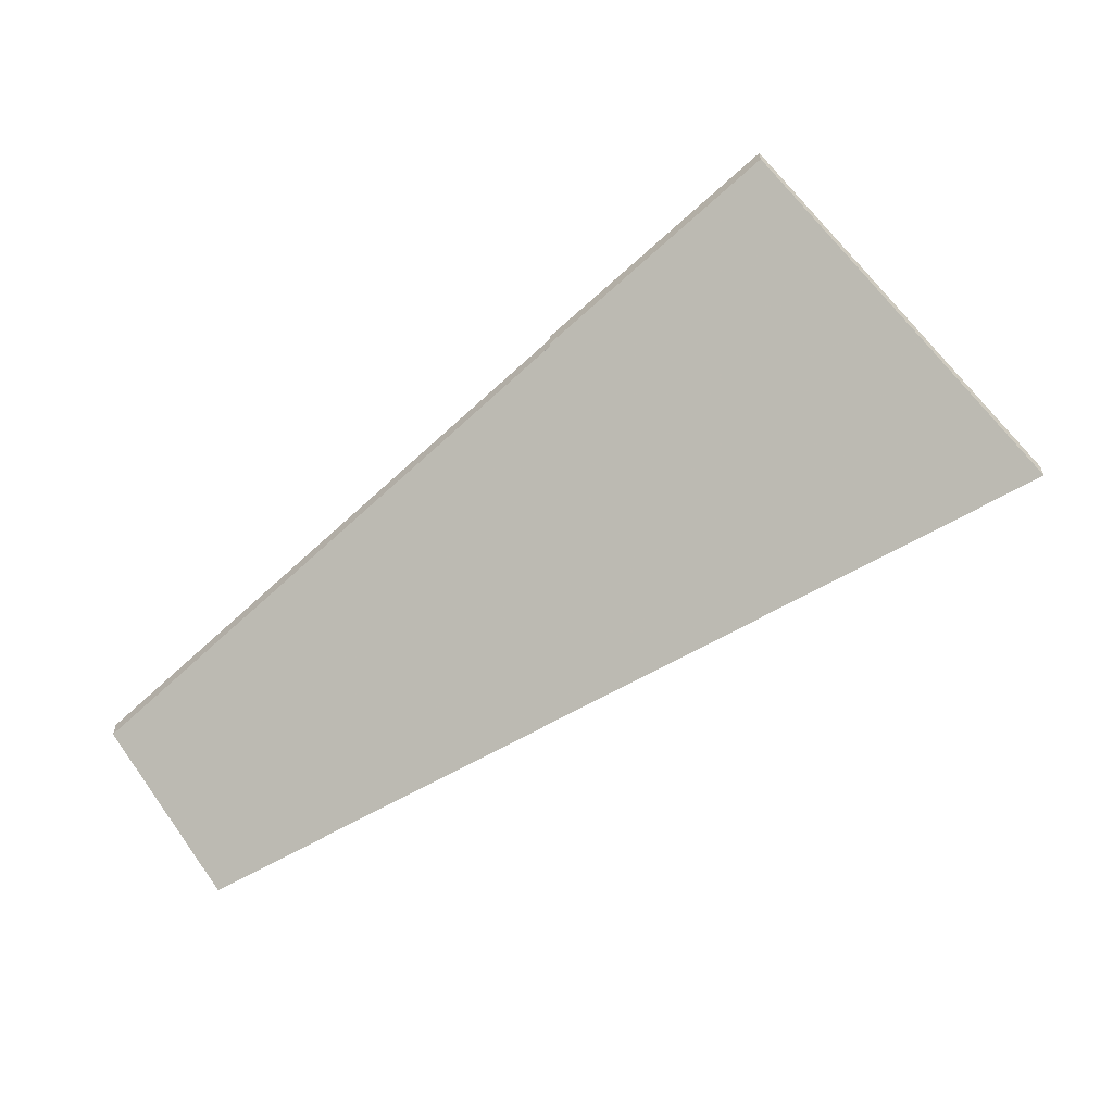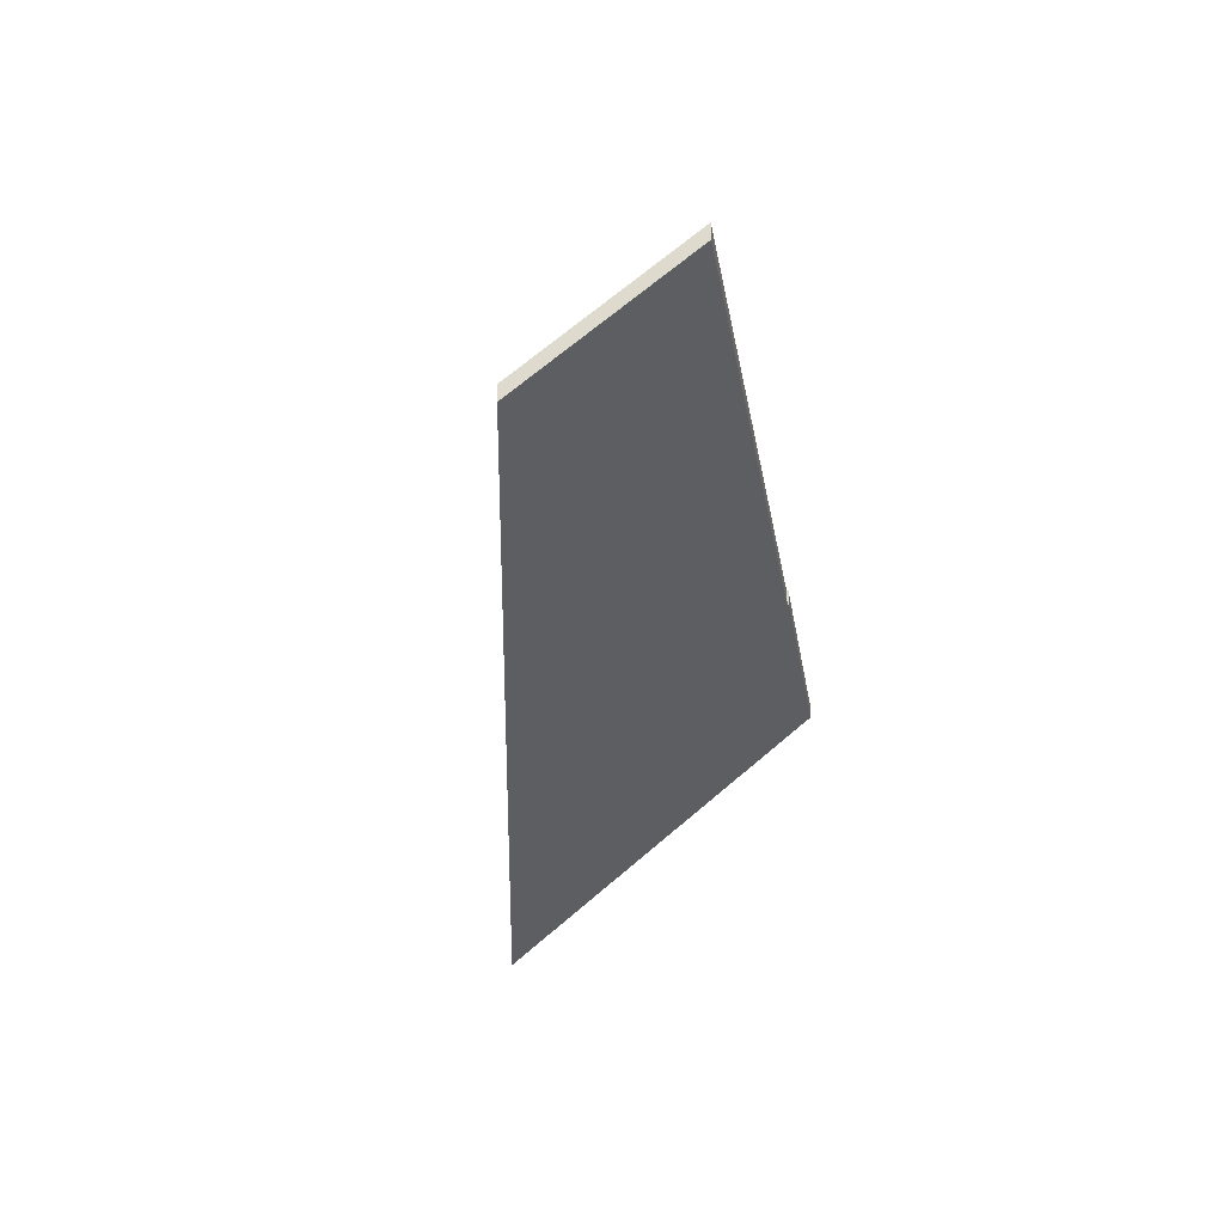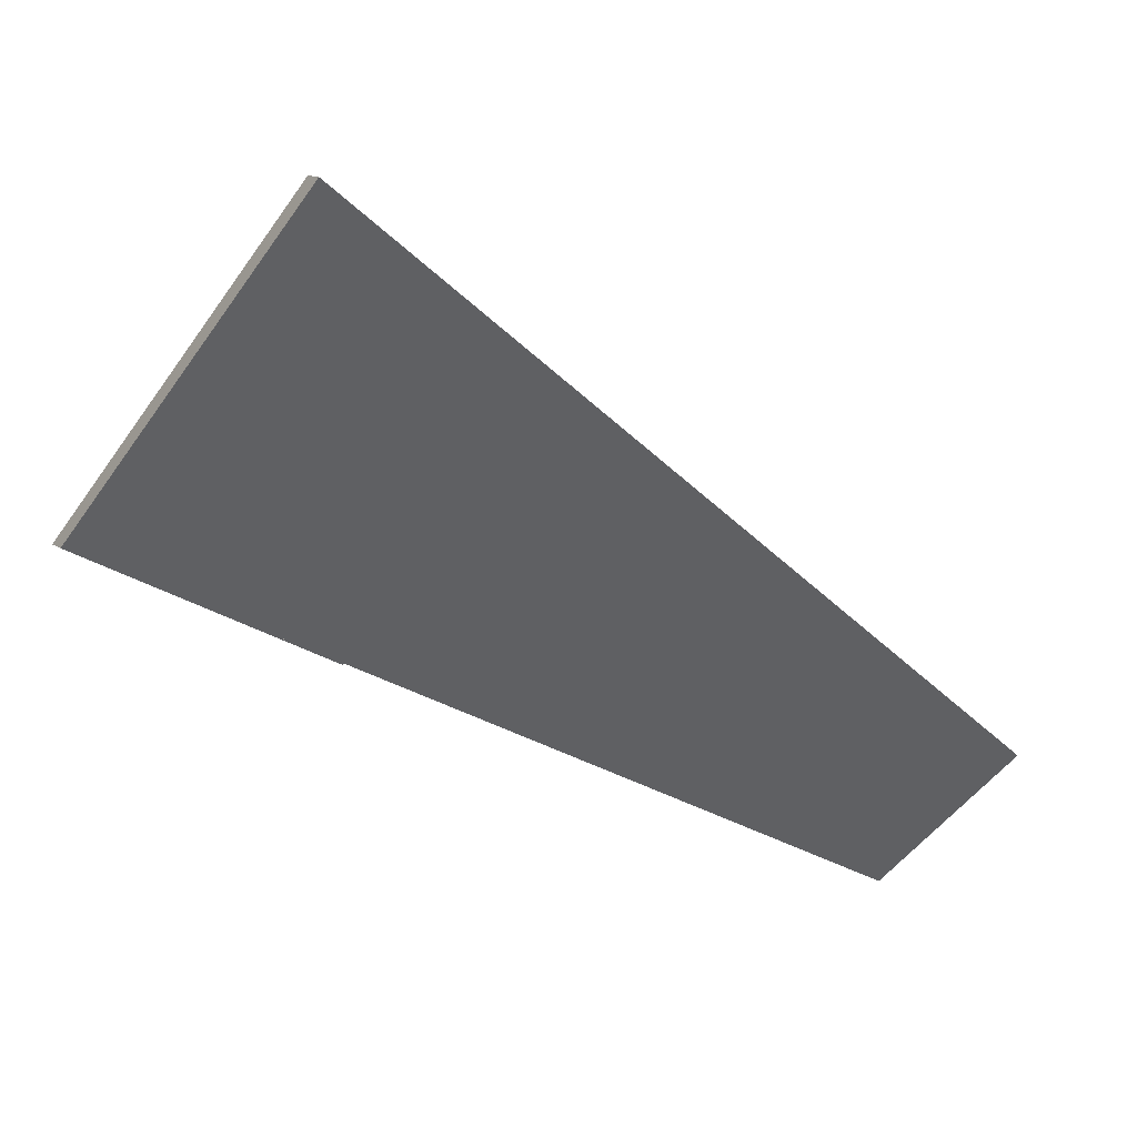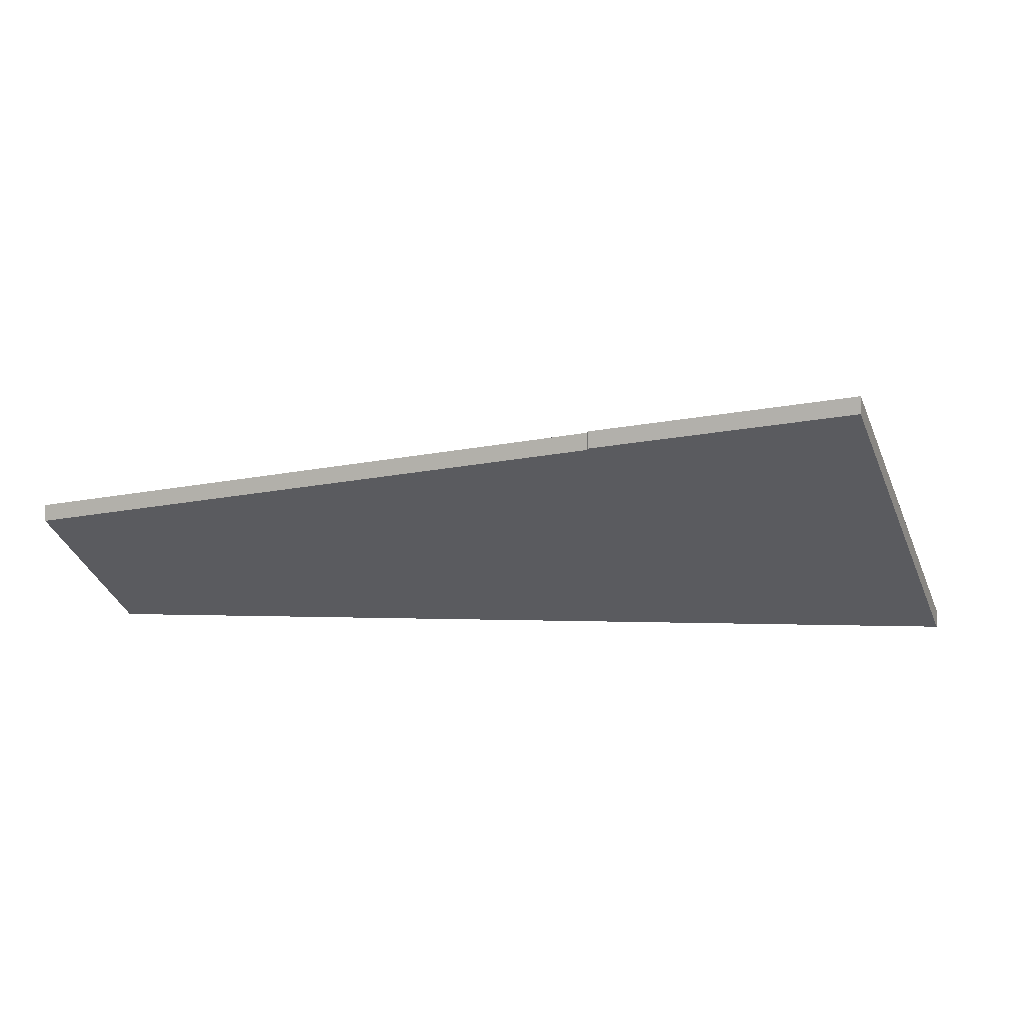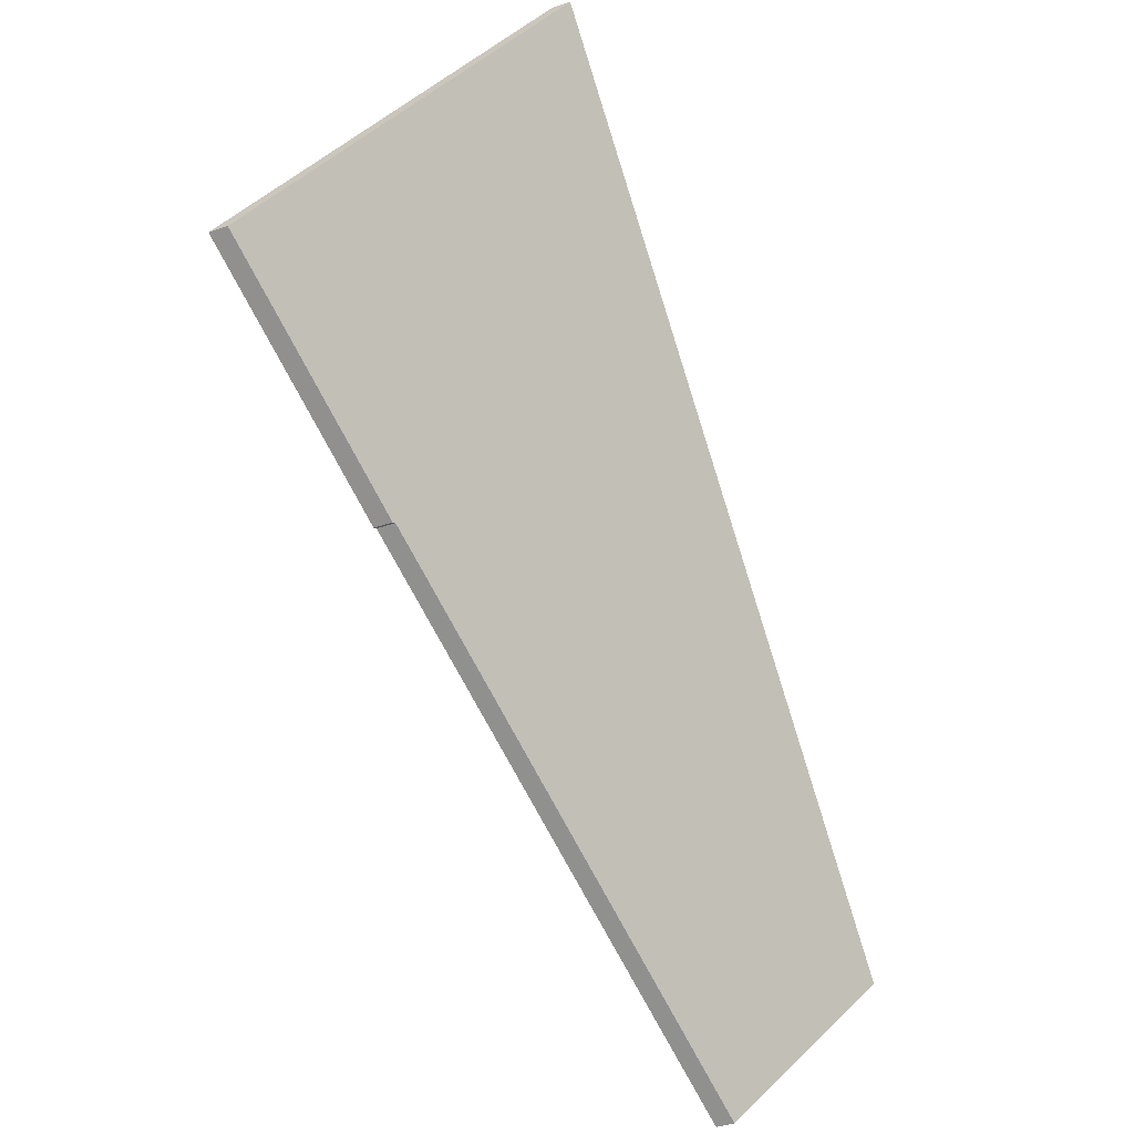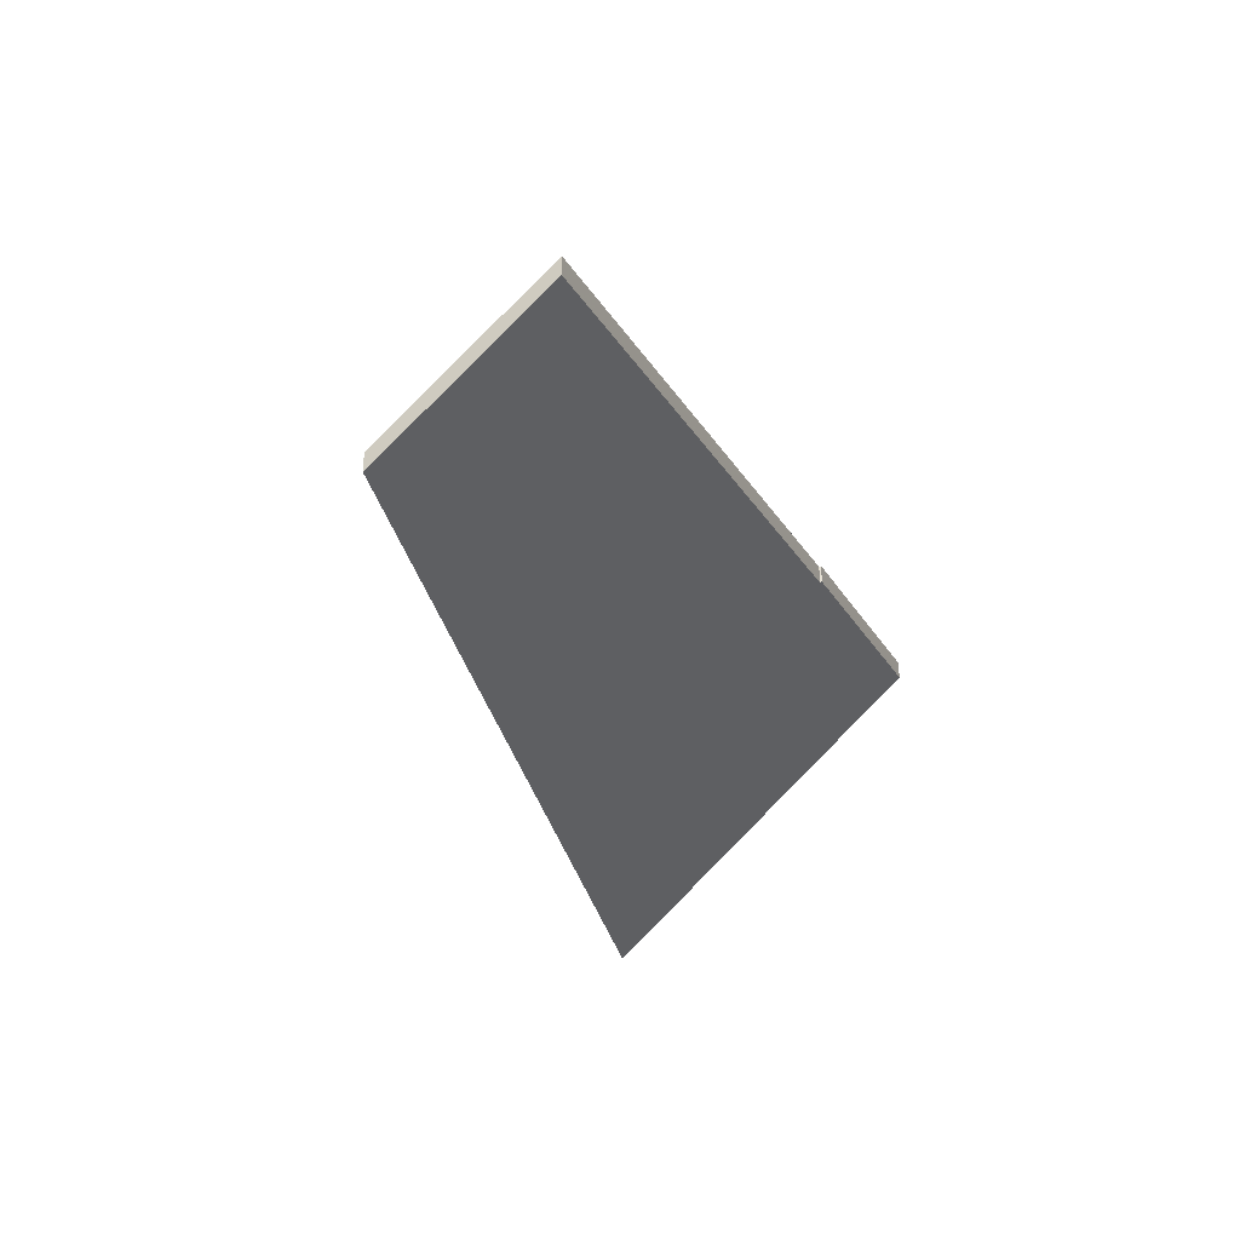
<metadata>
{"format":"obj","ext":"obj","renderer":"f3d","projection":"perspective","resolution":1024,"background":"white","views":[{"elev":-60.1,"azim":-110.8,"up":"+Y"},{"elev":-34.1,"azim":126.7,"up":"+Y"},{"elev":13.2,"azim":-34.1,"up":"+Z"},{"elev":4.3,"azim":-135.0,"up":"+Y"},{"elev":-41.7,"azim":-67.5,"up":"+Z"},{"elev":-30.4,"azim":139.7,"up":"+Y"}]}
</metadata>
<code>
v -0.3196 -0.04166 1.259
v -0.3199 -0.04146 1.259
v -0.3526 -0.03646 1.277
v -0.245 -0.05342 1.22
v -0.2366 -0.07007 1.241
v -0.3371 -0.07007 1.319
v -0.3526 -0.03882 1.277
v -0.3199 -0.04382 1.259
v -0.3196 -0.04403 1.259
v -0.245 -0.05578 1.22
v -0.3371 -0.07244 1.319
v -0.2366 -0.07244 1.241
v -0.3526 -0.03882 1.277
v -0.3371 -0.07244 1.319
v -0.3371 -0.07007 1.319
v -0.3526 -0.03646 1.277
v -0.3199 -0.04382 1.259
v -0.3526 -0.03882 1.277
v -0.3526 -0.03646 1.277
v -0.3199 -0.04146 1.259
v -0.3196 -0.04403 1.259
v -0.3199 -0.04382 1.259
v -0.3199 -0.04146 1.259
v -0.3196 -0.04166 1.259
v -0.245 -0.05578 1.22
v -0.3196 -0.04403 1.259
v -0.3196 -0.04166 1.259
v -0.245 -0.05342 1.22
v -0.2366 -0.07244 1.241
v -0.245 -0.05578 1.22
v -0.245 -0.05342 1.22
v -0.2366 -0.07007 1.241
v -0.3371 -0.07244 1.319
v -0.2366 -0.07244 1.241
v -0.2366 -0.07007 1.241
v -0.3371 -0.07007 1.319
f 1 2 3
f 4 1 3
f 5 4 6
f 6 4 3
f 7 8 9
f 7 9 10
f 11 7 10
f 11 10 12
f 13 14 15
f 13 15 16
f 17 18 19
f 17 19 20
f 21 22 23
f 21 23 24
f 25 26 27
f 25 27 28
f 29 30 31
f 29 31 32
f 33 34 35
f 33 35 36

</code>
